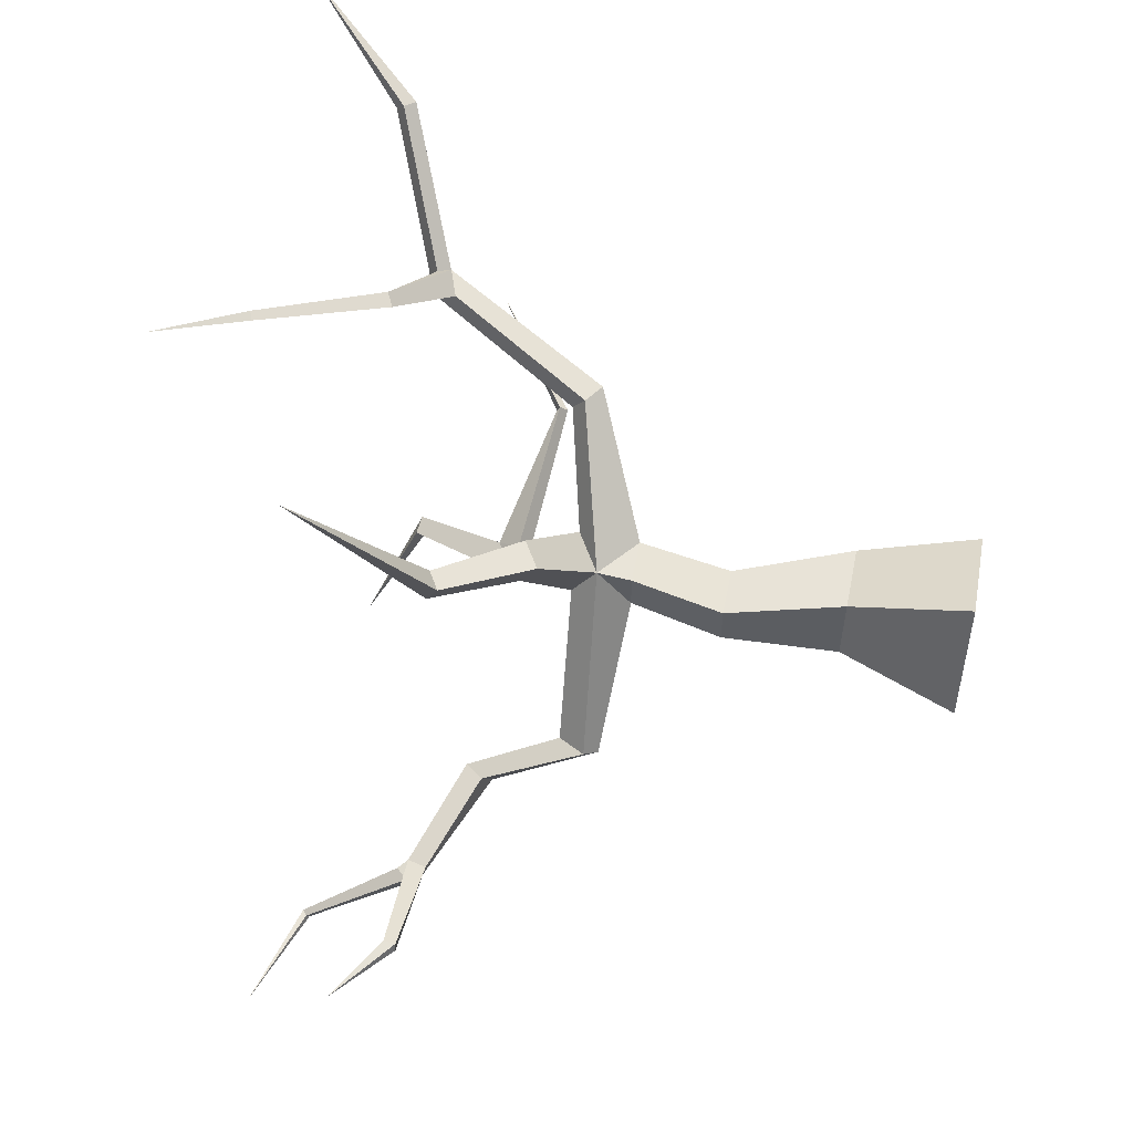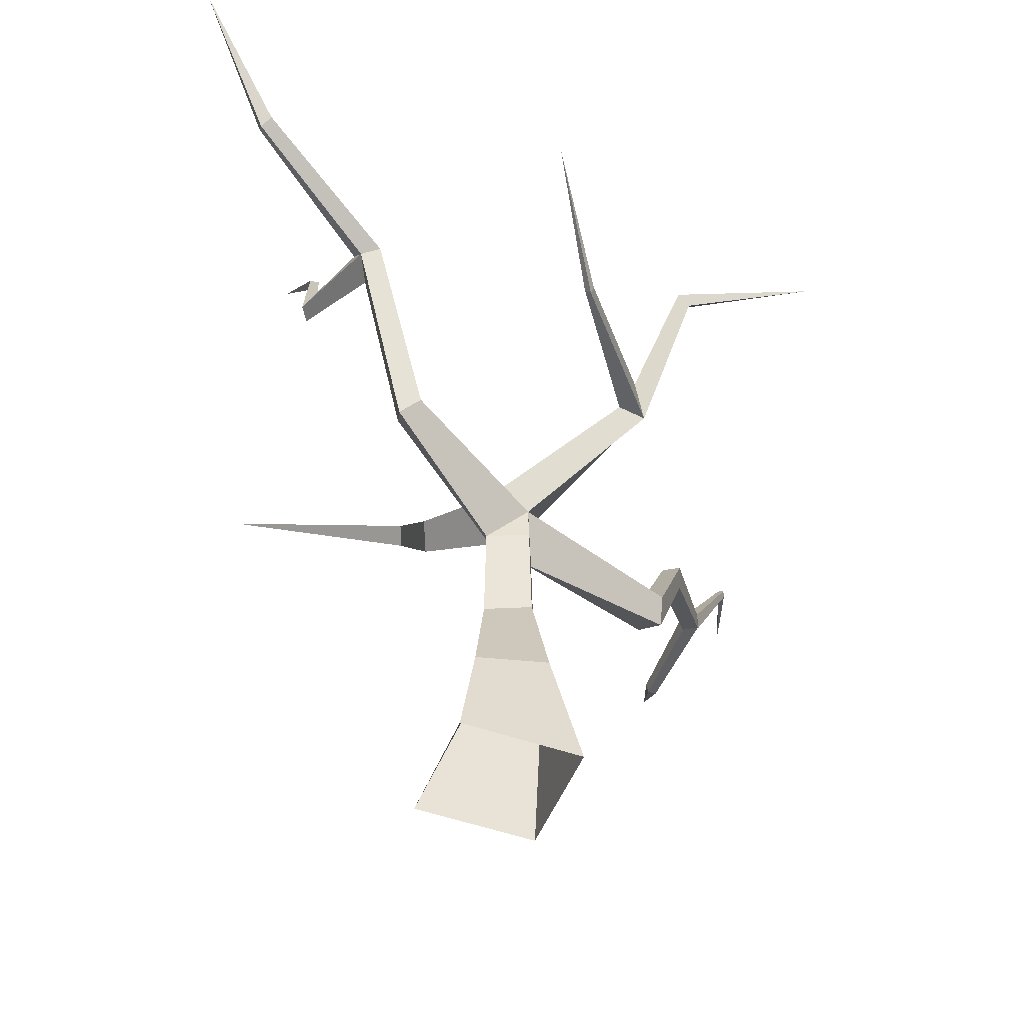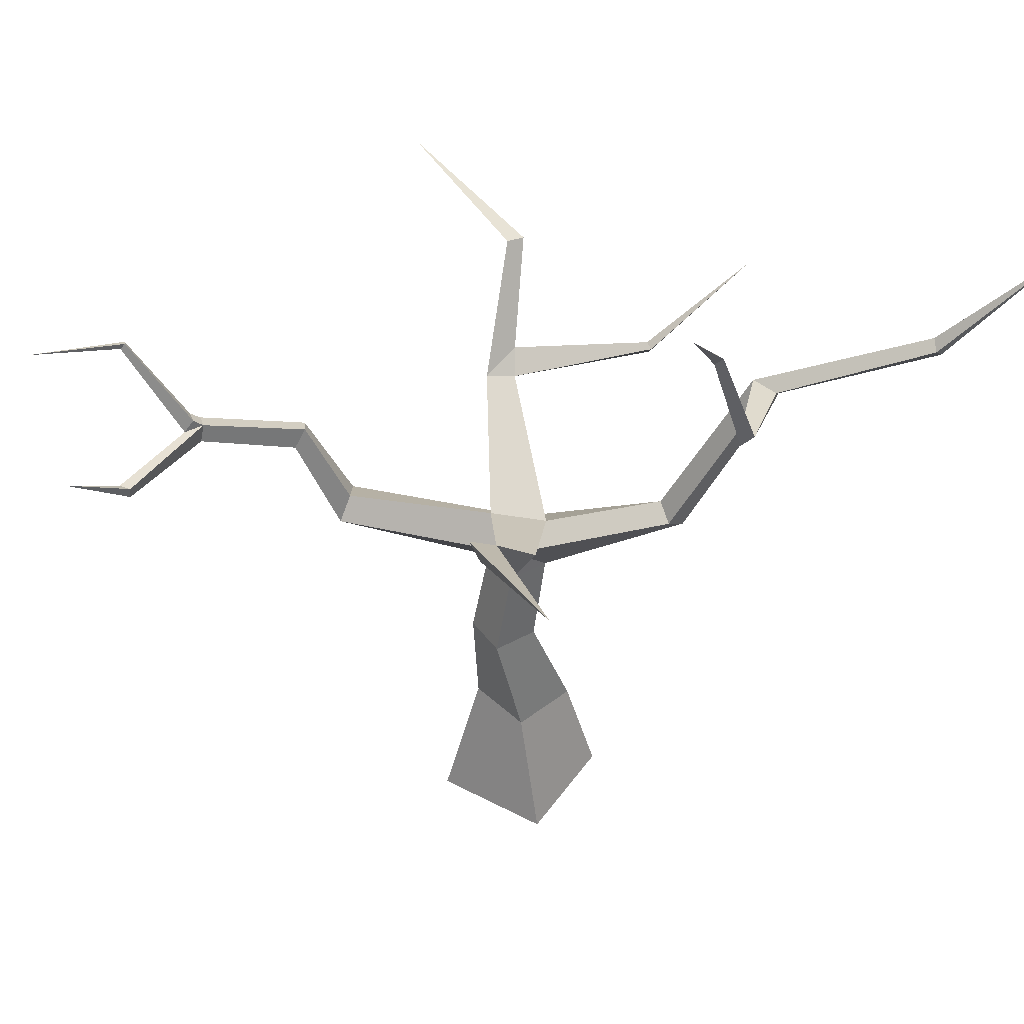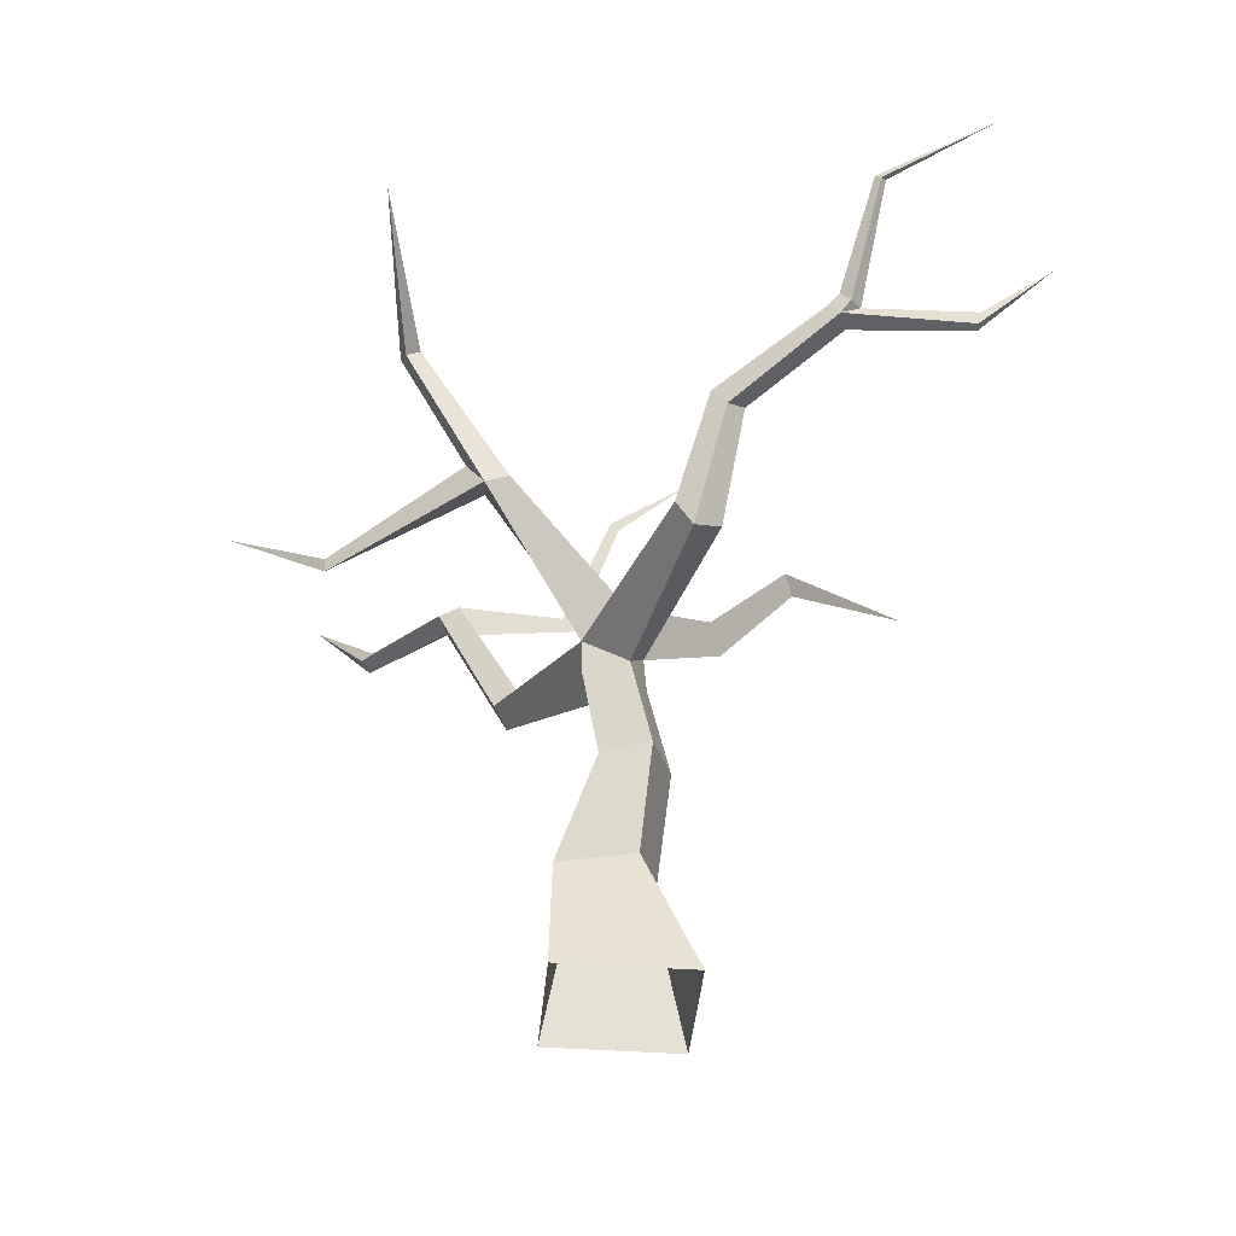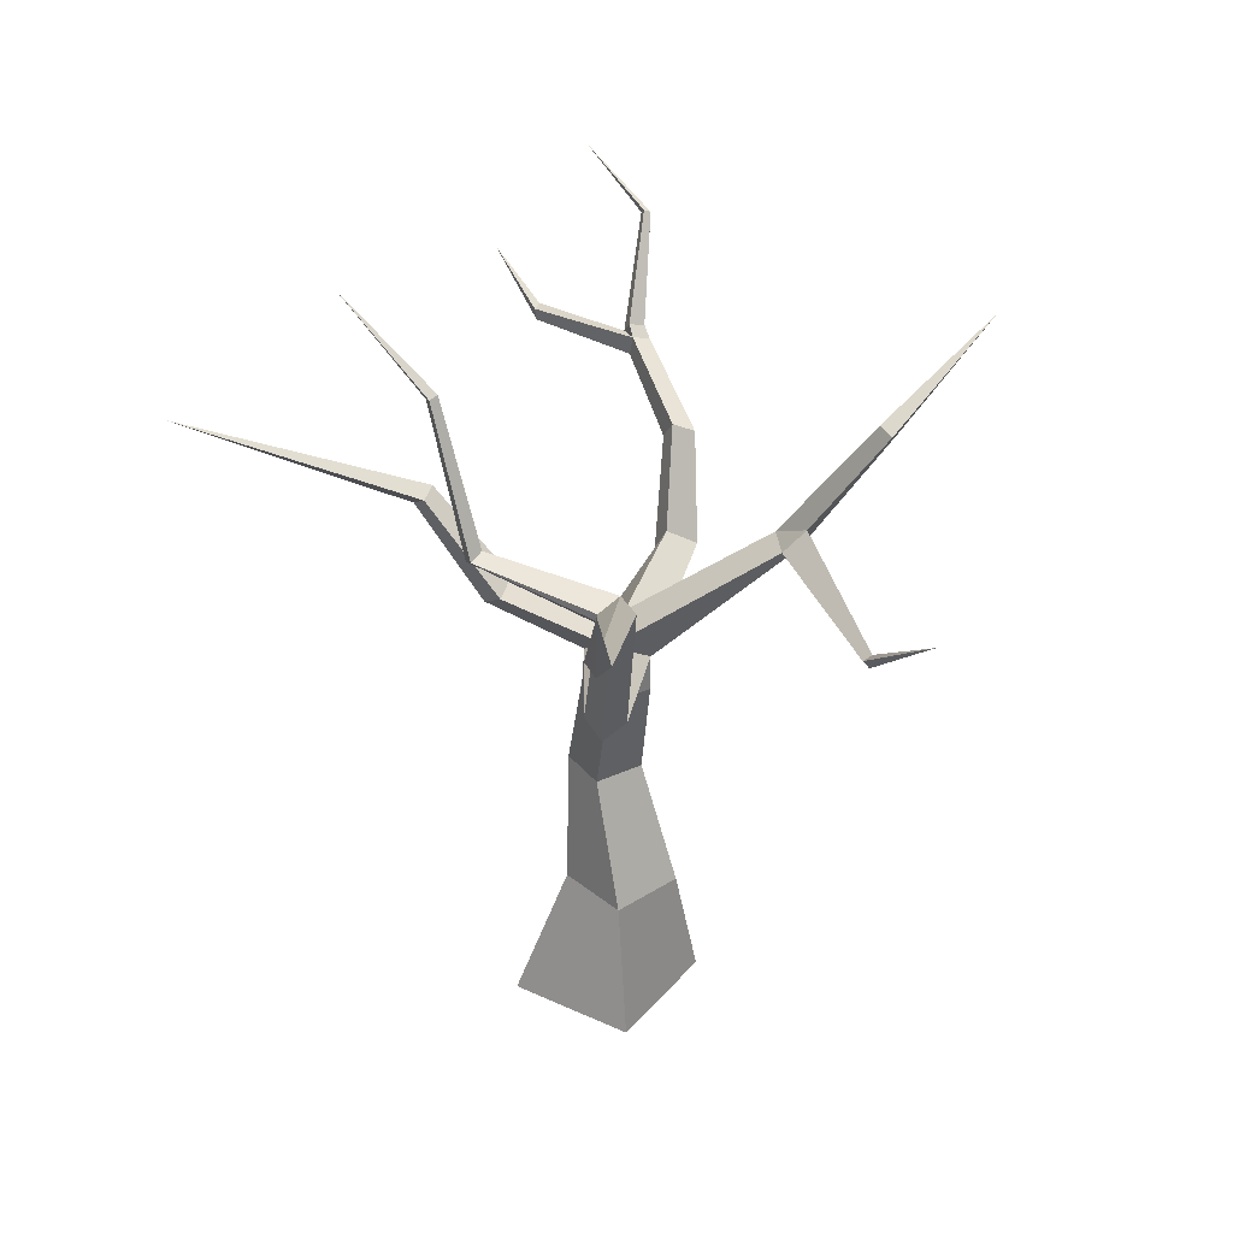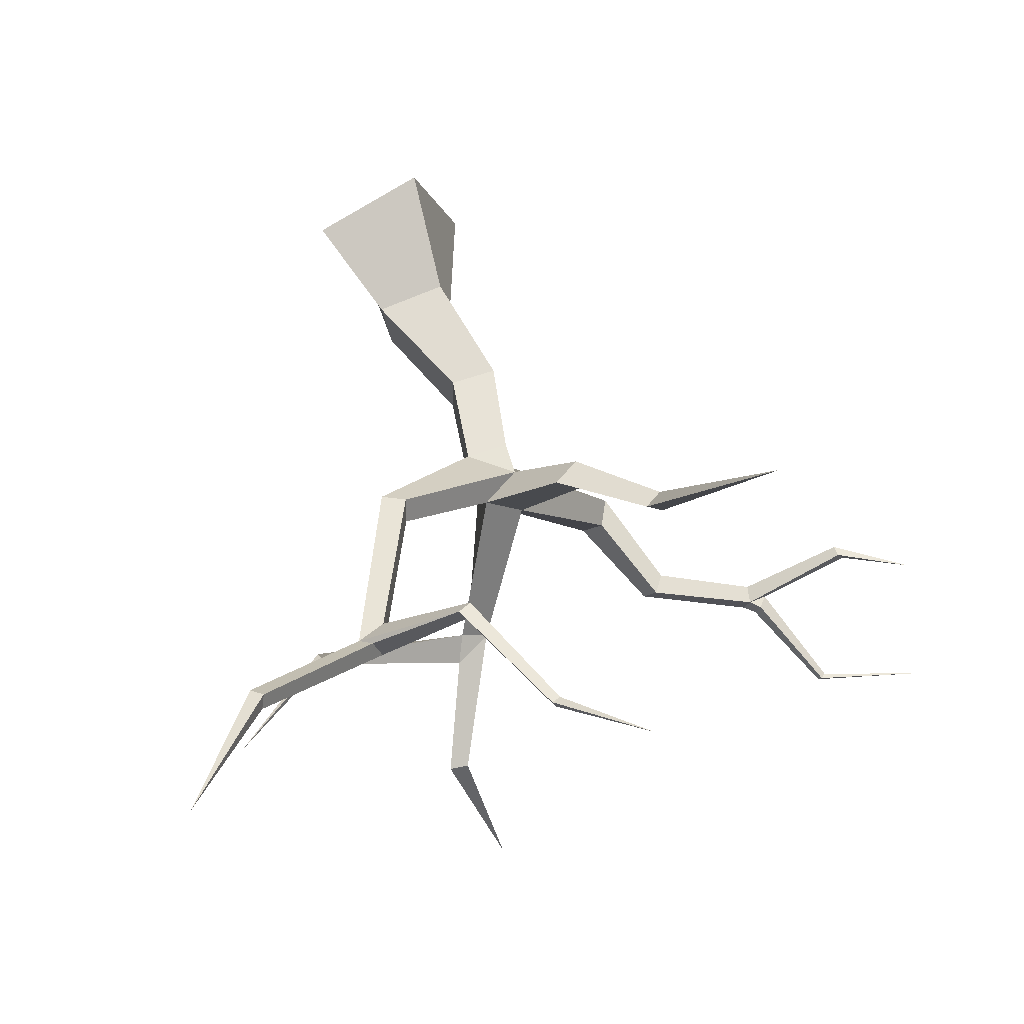
<metadata>
{"format":"obj","ext":"obj","renderer":"f3d","projection":"perspective","resolution":1024,"background":"white","views":[{"elev":57.8,"azim":-78.6,"up":"+Z"},{"elev":-50.0,"azim":91.2,"up":"+Y"},{"elev":42.4,"azim":-35.2,"up":"+Y"},{"elev":-40.4,"azim":-162.5,"up":"+Y"},{"elev":32.6,"azim":55.6,"up":"+Y"},{"elev":61.5,"azim":159.4,"up":"+Z"}]}
</metadata>
<code>
g Dead_Tree_m_01
v -0.9058 0 -0.3602
v -0.4779 0 0.6703
v 0.5525 0 0.2424
v 0.1247 0 -0.788
v -0.4476 1.078 -0.4272
v -0.3648 1.078 0.2176
v 0.2799 1.078 0.1347
v 0.1971 1.078 -0.51
v -0.5407 2.136 -0.3719
v -0.5545 2.136 0.06565
v -0.1169 2.136 0.07946
v -0.1031 2.136 -0.3581
v -0.3338 3.539 -0.3454
v -0.346 3.306 0.04084
v 0.04033 3.539 0.05304
v 0.05252 3.306 -0.3333
v 0.0306 2.987 0.06024
v 0.04324 2.987 -0.34
v -0.357 2.987 -0.3527
v -0.3697 2.987 0.04761
v 0.8932 3.663 0.8715
v 0.9398 3.783 0.6737
v 1.139 3.659 0.6449
v 1.092 3.538 0.8426
v 1.722 5.178 1.304
v 1.649 5.204 1.058
v 1.833 5.142 1.045
v 1.823 5.076 1.227
v 2.833 5.703 2.16
v 2.881 5.784 2.065
v 2.976 5.694 2.036
v 2.929 5.613 2.132
v 3.717 6.695 2.653
v -1.105 3.35 -1.627
v -1.404 3.211 -1.395
v -1.266 3.459 -1.418
v -1.243 3.102 -1.603
v -1.471 4.198 -1.85
v -1.689 4.109 -1.678
v -1.566 4.275 -1.683
v -1.594 4.033 -1.845
v -2.559 4.681 -2.084
v -2.692 4.6 -1.963
v -2.599 4.703 -1.952
v -2.652 4.578 -2.095
v -2.553 4.446 -1.923
v -2.557 4.478 -2.08
v -2.51 4.62 -1.928
v -2.463 4.595 -2.071
v -3.552 4.603 -1.645
v -3.494 4.486 -1.573
v -3.52 4.483 -1.652
v -3.493 4.595 -1.556
v -4.119 4.962 -1.556
v -2.968 5.502 -2.429
v -3.041 5.484 -2.381
v -2.991 5.523 -2.375
v -3.017 5.463 -2.435
v -3.935 5.801 -2.412
v -1.187 4.591 0.9845
v -0.5481 3.902 0.6967
v -0.8072 3.746 0.6886
v -0.799 3.902 0.4295
v -1.363 4.485 0.9789
v -1.358 4.591 0.8025
v -1.927 5.545 2.802
v 0.3233 4.267 -1.348
v 0.5724 4.232 -1.225
v 0.4918 4.153 -1.46
v 0.9304 5.343 -1.857
v 1.109 5.325 -1.836
v 1.023 5.258 -1.938
v 0.7486 5.863 -3.152
v 1.558 4.977 1.2
v 0.975 5.419 1.878
v 0.9227 5.45 1.749
v 0.5246 6.525 1.901
v 0.8477 5.354 1.841
v 0.4984 6.536 1.816
v 0.4399 6.494 1.879
v -0.1185 7.22 2.246
v 2.019 4.123 -0.8934
v 0.684 4.444 -1.38
v 3.06 4.88 -0.6925
v 2.037 4.048 -0.9477
v 2.028 4.155 -0.9762
f 1 5 8 4
f 3 7 6 2
f 4 8 7 3
f 2 6 5 1
f 8 12 11 7
f 6 10 9 5
f 5 9 12 8
f 7 11 10 6
f 16 19 37 34
f 13 16 34 36
f 11 17 20 10
f 9 19 18 12
f 10 20 19 9
f 12 18 17 11
f 20 14 19
f 18 19 16
f 20 17 14
f 18 16 17
f 15 14 21 22
f 14 17 24 21
f 16 15 22 23
f 17 16 23 24
f 25 26 76 75
f 22 21 74 26
f 24 23 27 28
f 23 22 26 27
f 26 25 29 30
f 28 27 31 32
f 27 26 30 31
f 25 28 32 29
f 32 31 33
f 31 30 33
f 29 32 33
f 30 29 33
f 19 14 35 37
f 14 13 36 35
f 35 36 40 39
f 36 34 38 40
f 34 37 41 38
f 37 35 39 41
f 48 49 42 44
f 49 47 45 42
f 38 41 47 49
f 40 38 49 48
f 39 40 48 46
f 41 39 46 47
f 45 47 43
f 43 47 52 50
f 47 46 51 52
f 48 43 50 53
f 46 48 53 51
f 50 52 54
f 52 51 54
f 53 50 54
f 51 53 54
f 44 42 55 57
f 42 45 58 55
f 45 43 56 58
f 44 43 48
f 14 15 61 62
f 57 55 59
f 55 58 59
f 58 56 59
f 43 44 57 56
f 13 14 62 63
f 63 62 64 65
f 62 61 60 64
f 64 60 66
f 65 64 66
f 66 60 65
f 61 63 65 60
f 63 61 15 13
f 13 15 68 67
f 57 59 56
f 67 83 71 70
f 16 13 67 69
f 15 16 69 68
f 70 71 73
f 69 67 70 72
f 69 72 71 83
f 72 70 73
f 71 72 73
f 21 24 28 74
f 26 74 78 76
f 74 28 75 78
f 28 25 75
f 78 75 77 80
f 76 78 80 79
f 75 76 79 77
f 77 79 81
f 79 80 81
f 80 77 81
f 69 83 86 85
f 68 69 85 82
f 83 67 68
f 86 82 84
f 85 86 84
f 82 85 84
f 86 83 68 82

</code>
